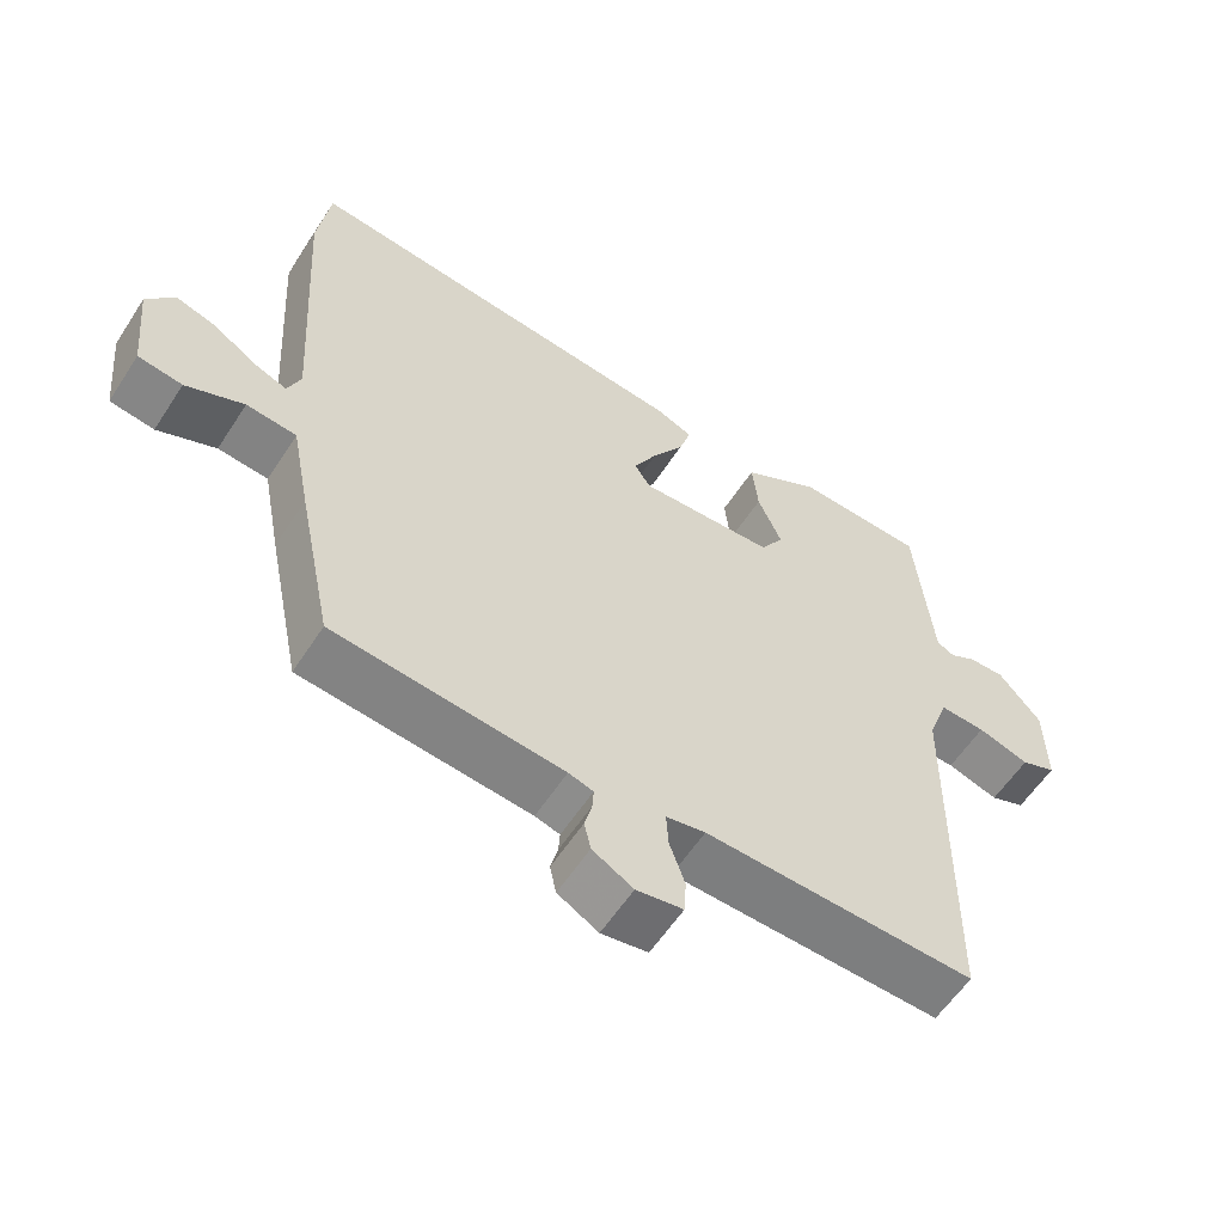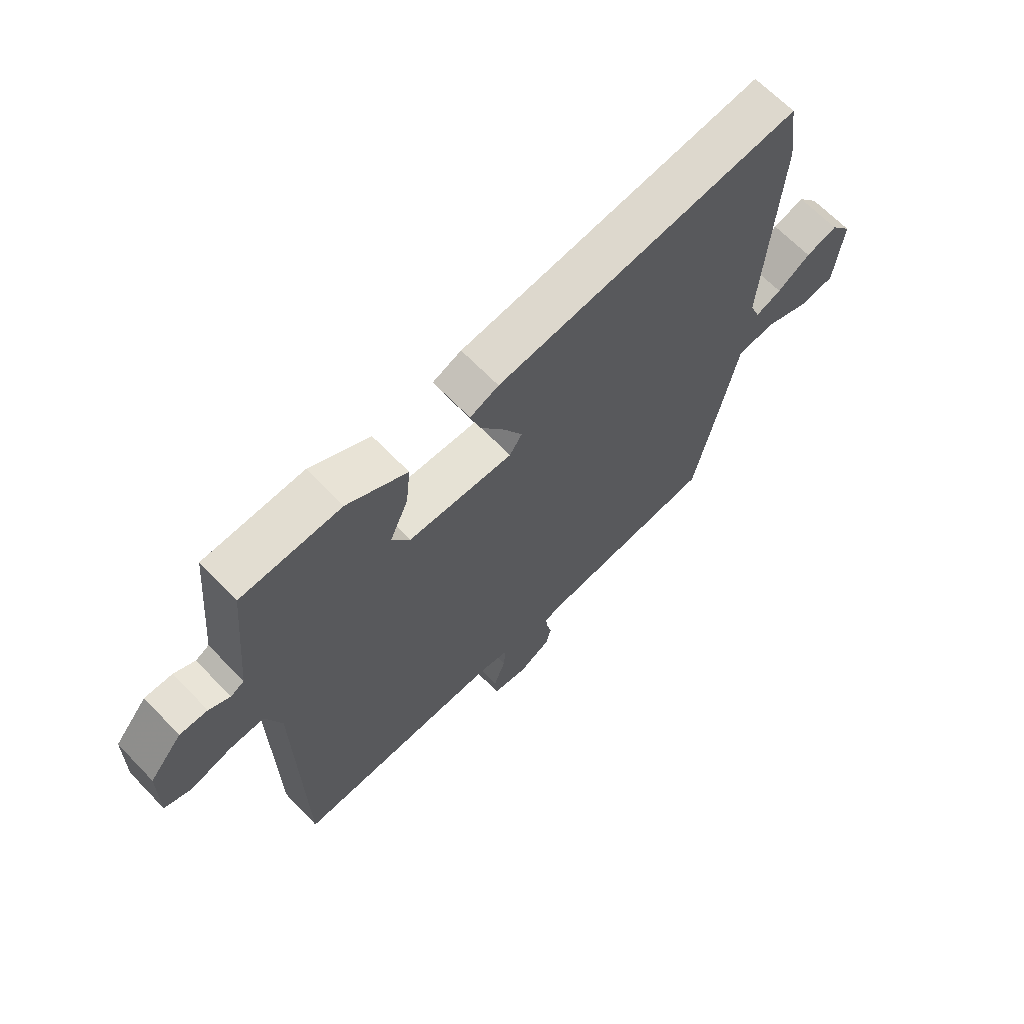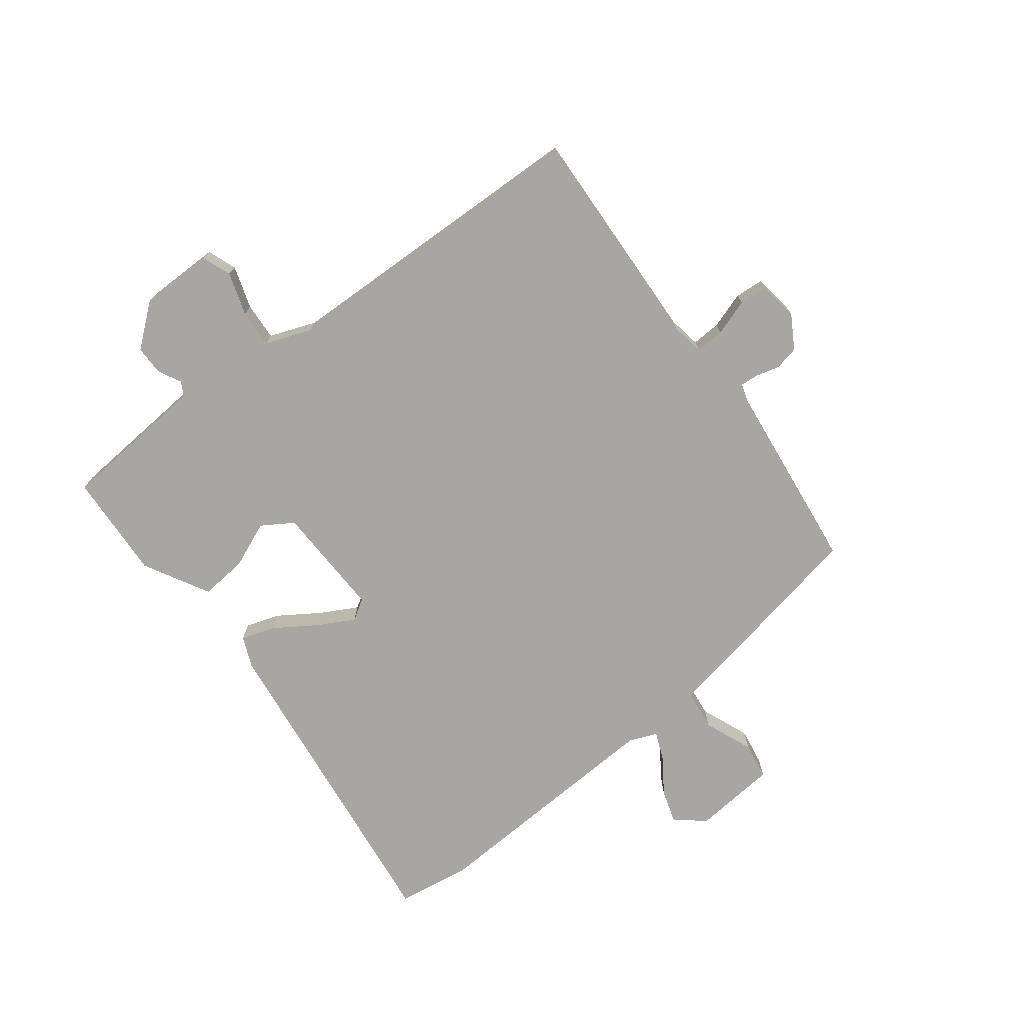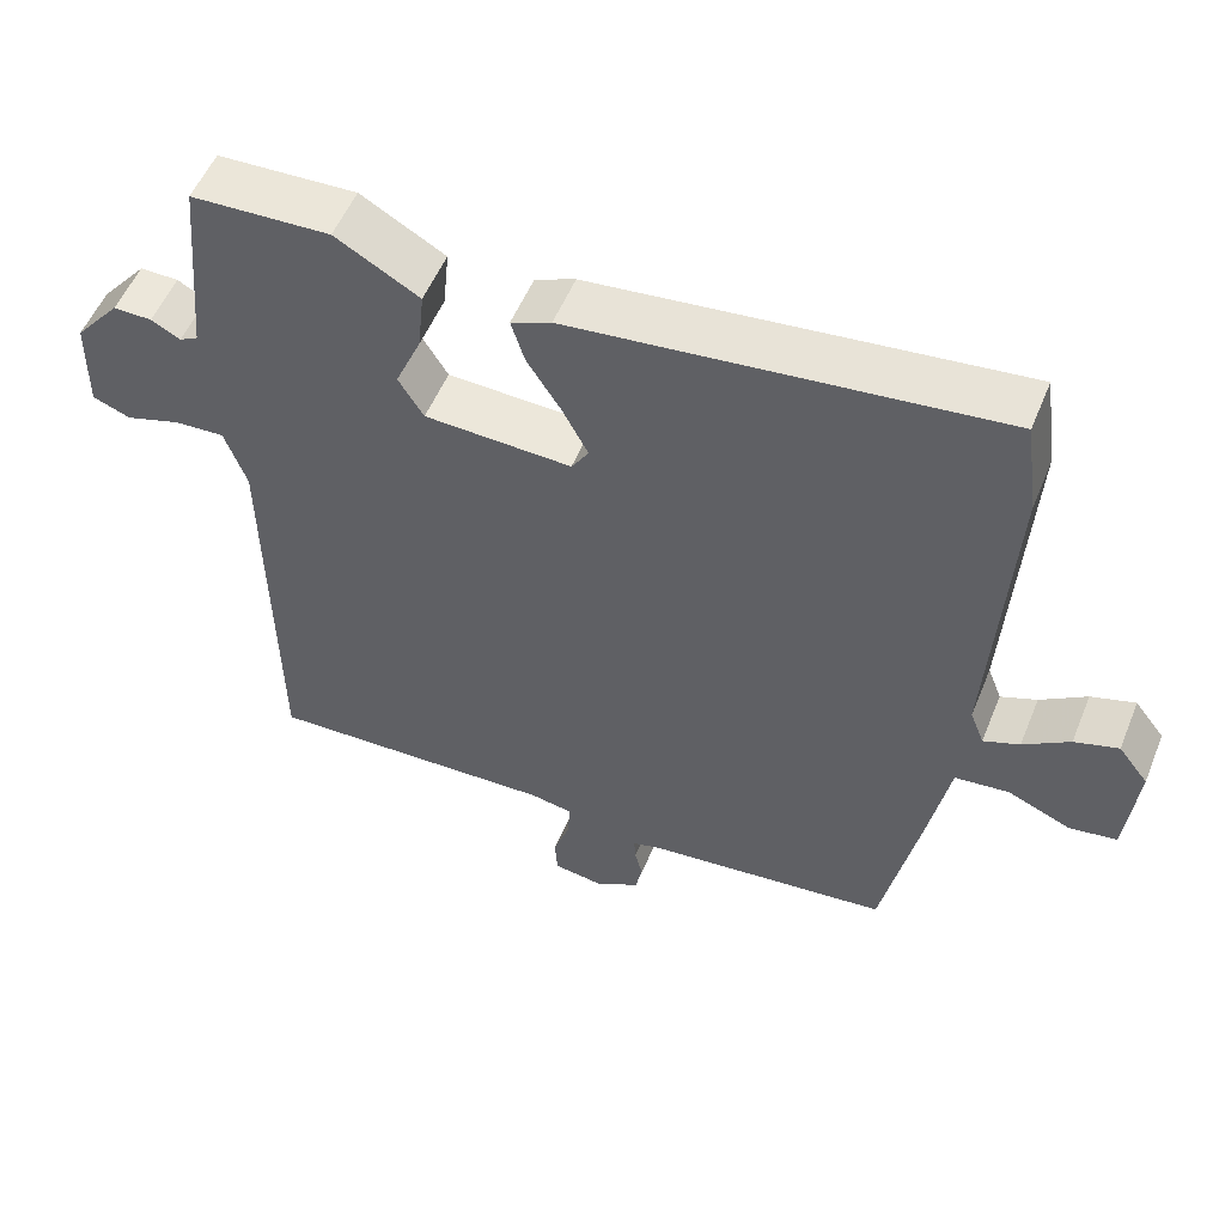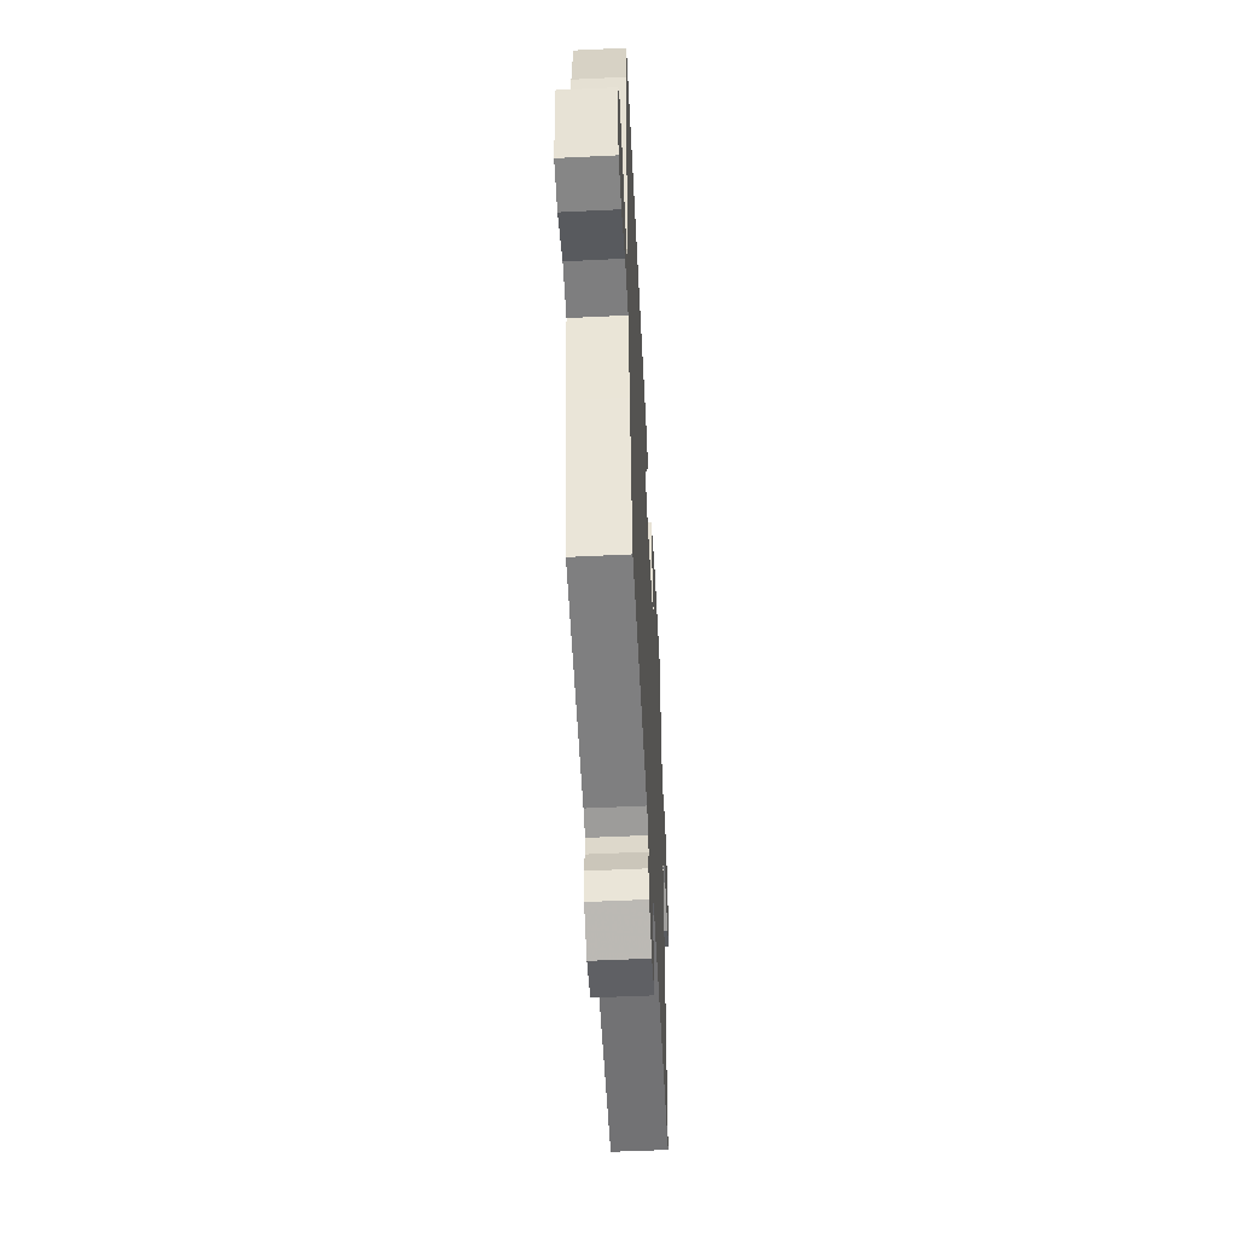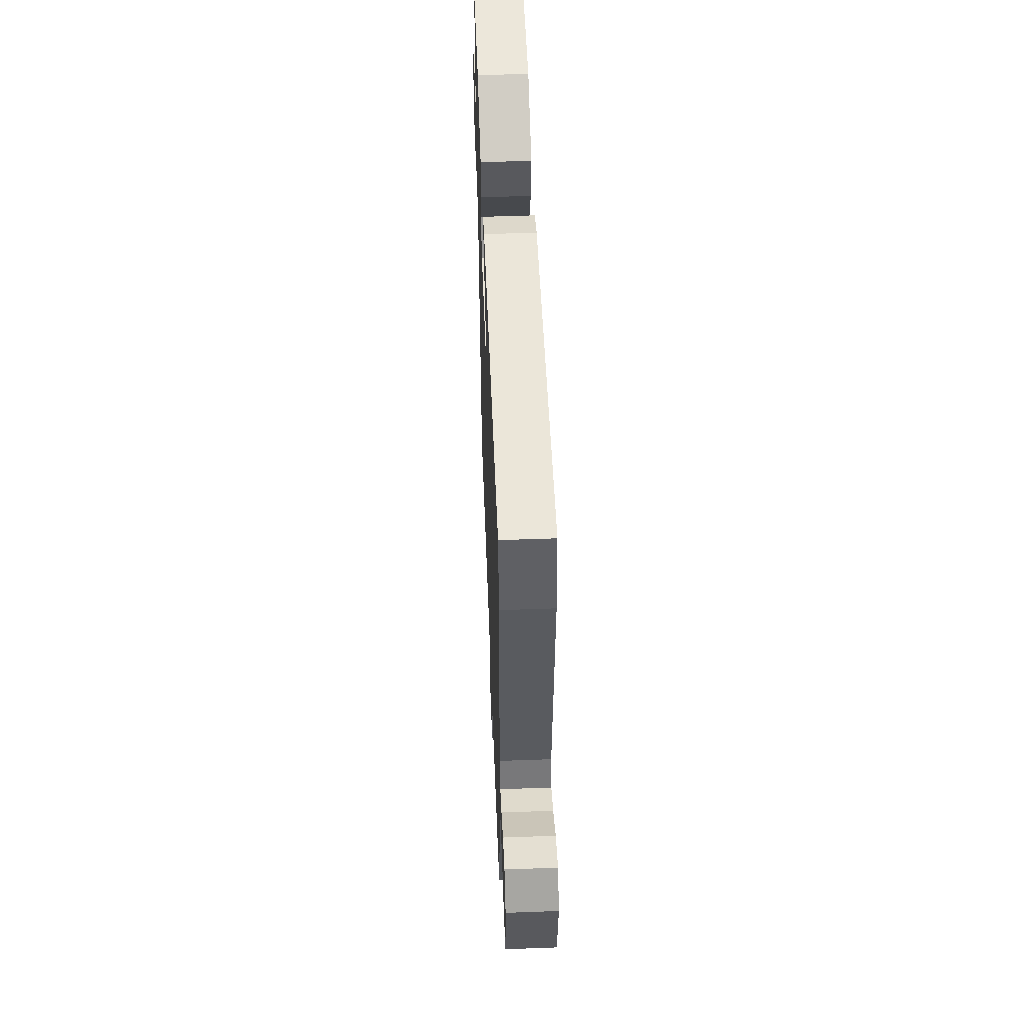
<metadata>
{"format":"obj","ext":"obj","renderer":"f3d","projection":"perspective","resolution":1024,"background":"white","views":[{"elev":-58.5,"azim":-32.8,"up":"+Z"},{"elev":66.3,"azim":136.0,"up":"+Z"},{"elev":-74.2,"azim":126.6,"up":"+Y"},{"elev":53.6,"azim":-158.0,"up":"+Z"},{"elev":-53.8,"azim":-87.0,"up":"+Z"},{"elev":54.0,"azim":-92.2,"up":"+Z"}]}
</metadata>
<code>
v 0.463 0.07 -0.53
v 0.091 0.07 -0.518
v 0.037 0.07 -0.528
v 0.04 0.07 -0.576
v 0.061 0.07 -0.636
v 0.058 0.07 -0.684
v -0.006 0.07 -0.694
v -0.062 0.07 -0.662
v -0.071 0.07 -0.622
v -0.061 0.07 -0.583
v -0.059 0.07 -0.553
v -0.093 0.07 -0.543
v -0.407 0.07 -0.51
v -0.455 0.07 -0.278
v -0.481 0.07 -0.144
v -0.55 0.07 -0.137
v -0.63 0.07 -0.171
v -0.691 0.07 -0.162
v -0.705 0.07 -0.024
v -0.667 0.07 0.025
v -0.611 0.07 0.008
v -0.552 0.07 -0.031
v -0.506 0.07 -0.049
v -0.488 0.07 -0.003
v -0.513 0.07 0.404
v -0.496 0.07 0.527
v 0.045 0.07 0.468
v 0.096 0.07 0.447
v 0.079 0.07 0.392
v 0.035 0.07 0.323
v 0.003 0.07 0.262
v 0.025 0.07 0.228
v 0.212 0.07 0.236
v 0.244 0.07 0.288
v 0.211 0.07 0.364
v 0.203 0.07 0.442
v 0.31 0.07 0.503
v 0.487 0.07 0.496
v 0.501 0.07 0.345
v 0.51 0.07 0.249
v 0.534 0.07 0.236
v 0.571 0.07 0.256
v 0.62 0.07 0.257
v 0.678 0.07 0.188
v 0.68 0.07 0.067
v 0.632 0.07 0.048
v 0.561 0.07 0.07
v 0.498 0.07 0.073
v 0.47 0.07 -0.005
v 0.463 0 -0.53
v 0.091 0 -0.518
v 0.037 0 -0.528
v 0.04 0 -0.576
v 0.061 0 -0.636
v 0.058 0 -0.684
v -0.006 0 -0.694
v -0.062 0 -0.662
v -0.071 0 -0.622
v -0.061 0 -0.583
v -0.059 0 -0.553
v -0.093 0 -0.543
v -0.407 0 -0.51
v -0.455 0 -0.278
v -0.481 0 -0.144
v -0.55 0 -0.137
v -0.63 0 -0.171
v -0.691 0 -0.162
v -0.705 0 -0.024
v -0.667 0 0.025
v -0.611 0 0.008
v -0.552 0 -0.031
v -0.506 0 -0.049
v -0.488 0 -0.003
v -0.513 0 0.404
v -0.496 0 0.527
v 0.045 0 0.468
v 0.096 0 0.447
v 0.079 0 0.392
v 0.035 0 0.323
v 0.003 0 0.262
v 0.025 0 0.228
v 0.212 0 0.236
v 0.244 0 0.288
v 0.211 0 0.364
v 0.203 0 0.442
v 0.31 0 0.503
v 0.487 0 0.496
v 0.501 0 0.345
v 0.51 0 0.249
v 0.534 0 0.236
v 0.571 0 0.256
v 0.62 0 0.257
v 0.678 0 0.188
v 0.68 0 0.067
v 0.632 0 0.048
v 0.561 0 0.07
v 0.498 0 0.073
v 0.47 0 -0.005
f 45 46 47
f 44 45 47
f 43 44 47
f 42 43 47
f 41 42 47
f 40 41 47 48
f 39 40 48 49
f 38 39 49
f 37 38 49
f 36 37 49
f 35 36 49
f 34 35 49
f 28 29 30
f 27 28 30
f 26 27 30
f 25 26 30
f 24 25 30
f 23 24 30 31
f 20 21 22
f 19 20 22
f 18 19 22
f 17 18 22
f 16 17 22
f 15 16 22 23
f 12 13 14 15
f 23 31 32
f 15 23 32
f 12 15 32
f 11 12 32
f 8 9 10
f 7 8 10
f 6 7 10
f 5 6 10
f 4 5 10
f 3 4 10 11
f 49 1 2
f 34 49 2
f 33 34 2
f 3 11 32 33
f 2 3 33
f 96 95 94
f 96 94 93
f 96 93 92
f 96 92 91
f 96 91 90
f 97 96 90 89
f 98 97 89 88
f 98 88 87
f 98 87 86
f 98 86 85
f 98 85 84
f 98 84 83
f 79 78 77
f 79 77 76
f 79 76 75
f 79 75 74
f 79 74 73
f 80 79 73 72
f 71 70 69
f 71 69 68
f 71 68 67
f 71 67 66
f 71 66 65
f 72 71 65 64
f 64 63 62 61
f 81 80 72
f 81 72 64
f 81 64 61
f 81 61 60
f 59 58 57
f 59 57 56
f 59 56 55
f 59 55 54
f 59 54 53
f 60 59 53 52
f 51 50 98
f 51 98 83
f 51 83 82
f 82 81 60 52
f 82 52 51
f 1 50 51 2
f 2 51 52 3
f 3 52 53 4
f 4 53 54 5
f 5 54 55 6
f 6 55 56 7
f 7 56 57 8
f 8 57 58 9
f 9 58 59 10
f 10 59 60 11
f 11 60 61 12
f 12 61 62 13
f 13 62 63 14
f 14 63 64 15
f 15 64 65 16
f 16 65 66 17
f 17 66 67 18
f 18 67 68 19
f 19 68 69 20
f 20 69 70 21
f 21 70 71 22
f 22 71 72 23
f 23 72 73 24
f 24 73 74 25
f 25 74 75 26
f 26 75 76 27
f 27 76 77 28
f 28 77 78 29
f 29 78 79 30
f 30 79 80 31
f 31 80 81 32
f 32 81 82 33
f 33 82 83 34
f 34 83 84 35
f 35 84 85 36
f 36 85 86 37
f 37 86 87 38
f 38 87 88 39
f 39 88 89 40
f 40 89 90 41
f 41 90 91 42
f 42 91 92 43
f 43 92 93 44
f 44 93 94 45
f 45 94 95 46
f 46 95 96 47
f 47 96 97 48
f 48 97 98 49
f 49 98 50 1

</code>
